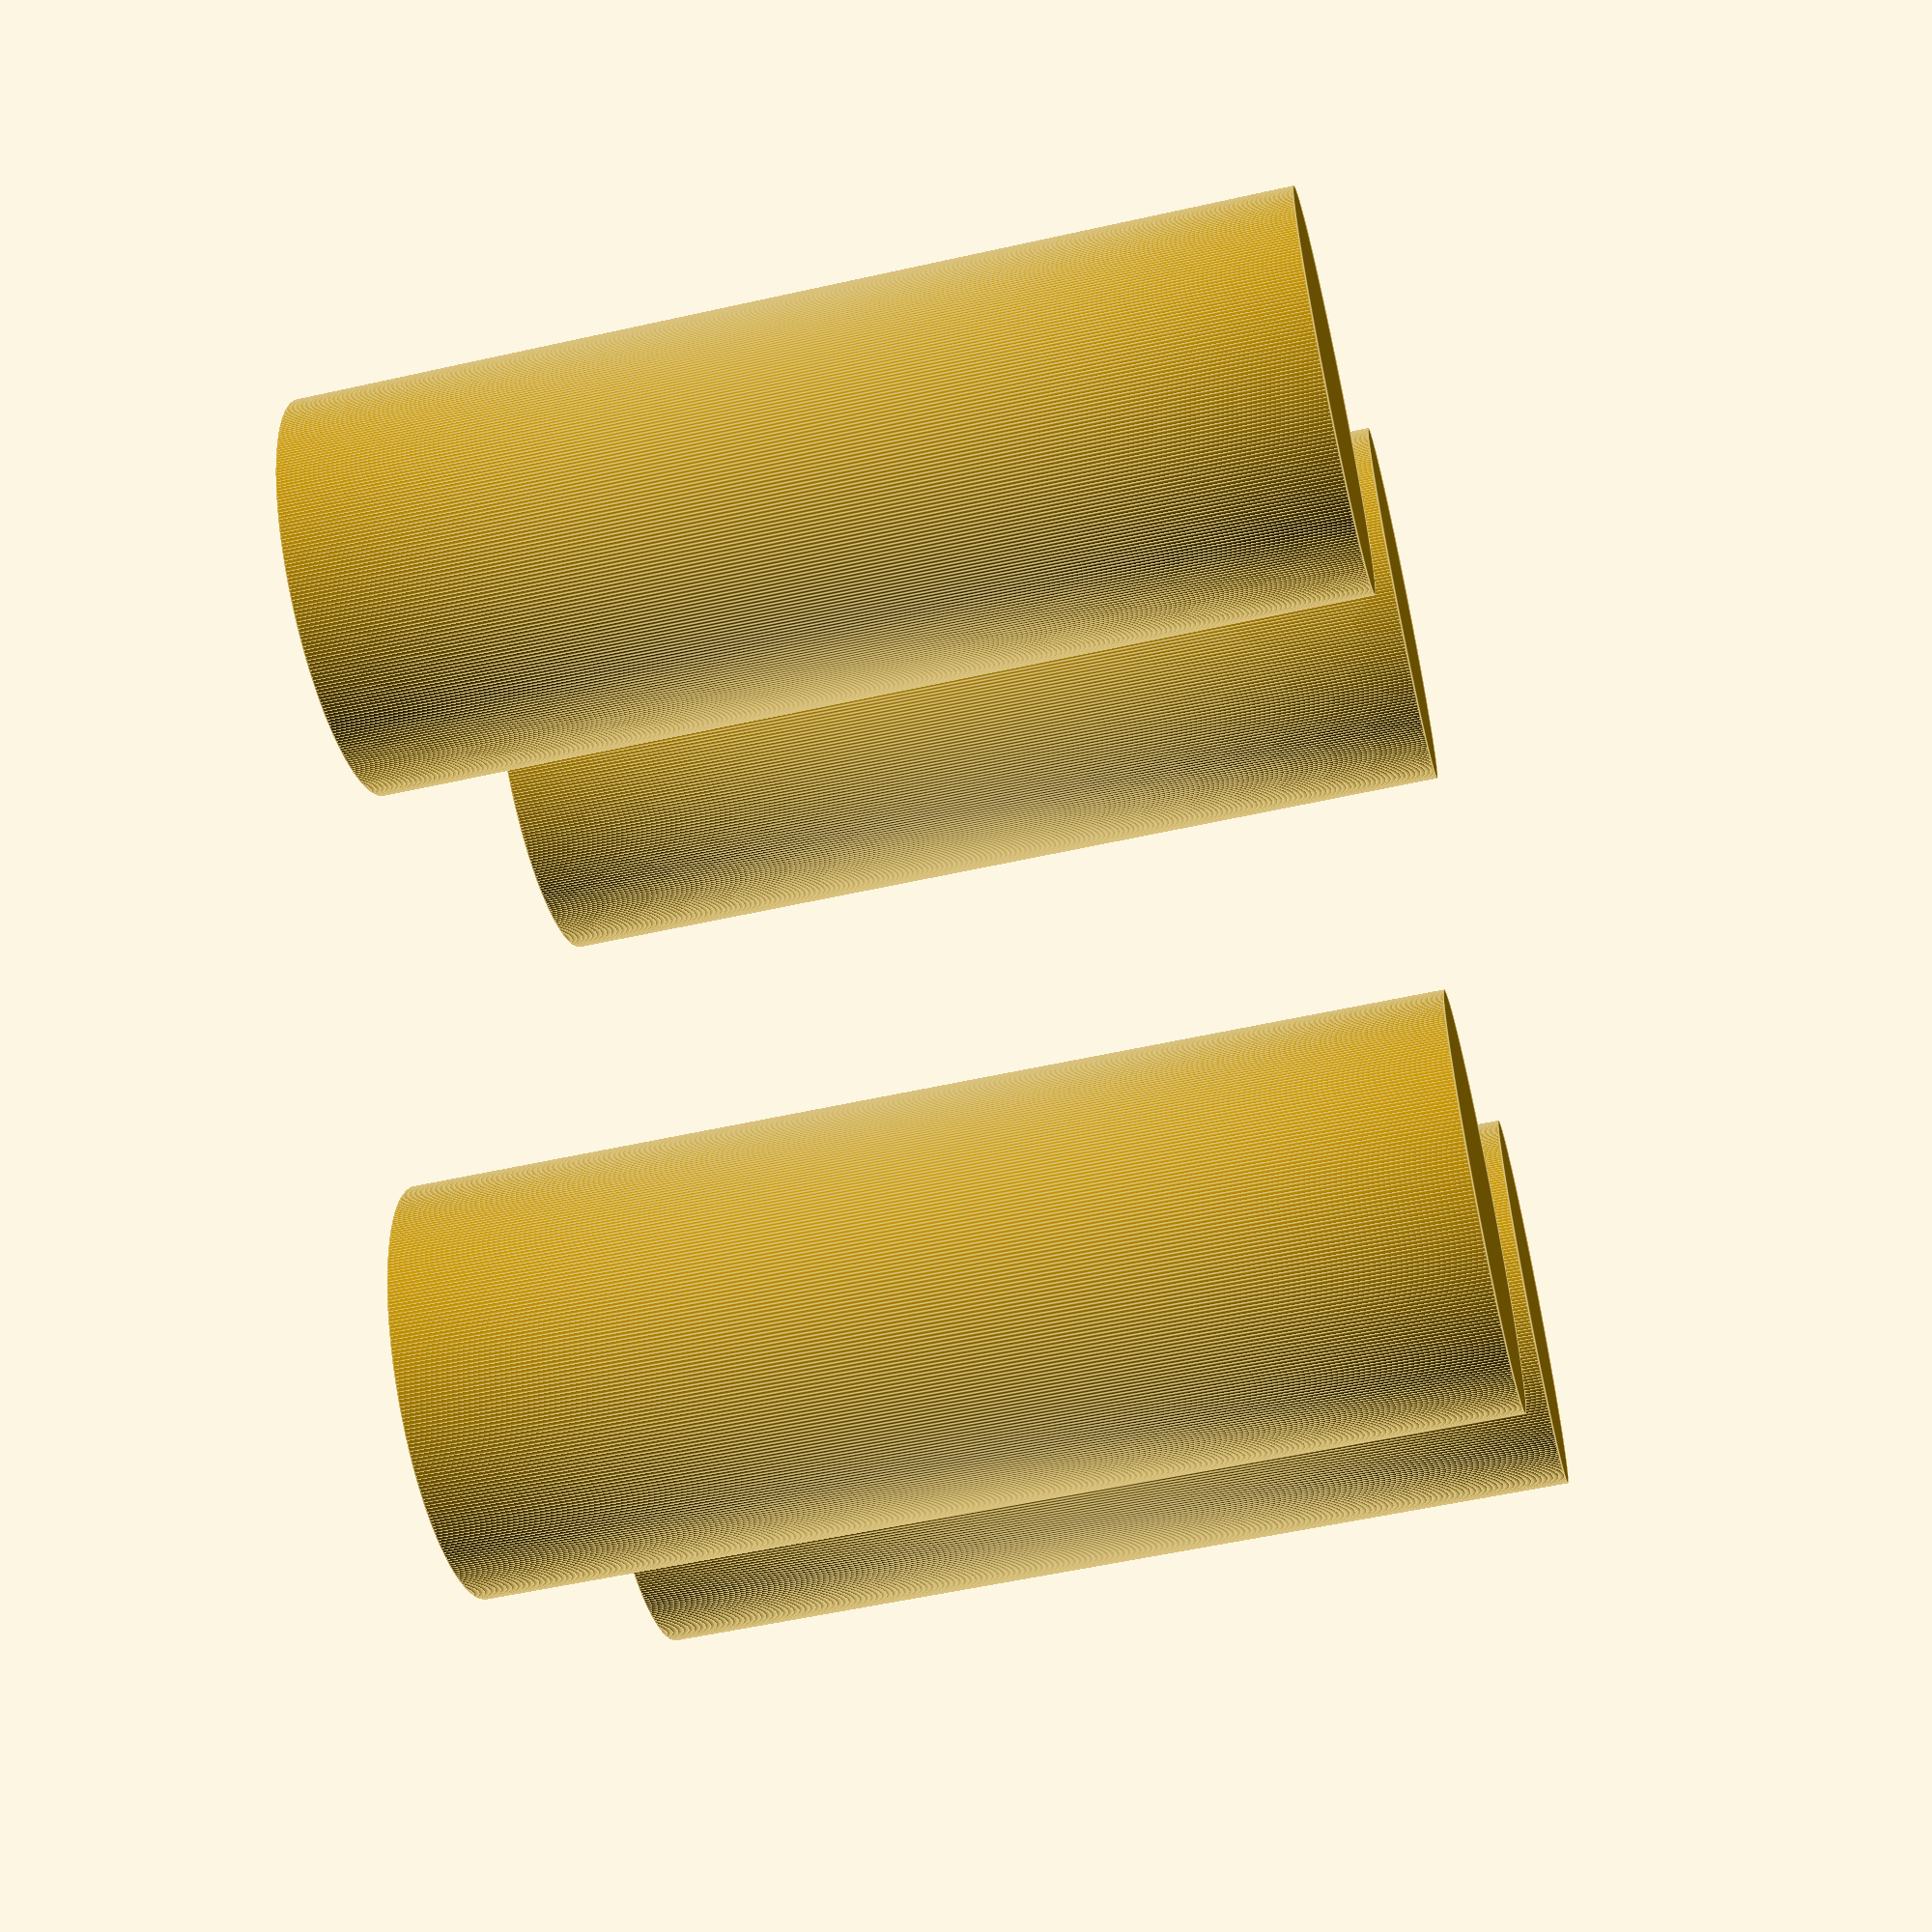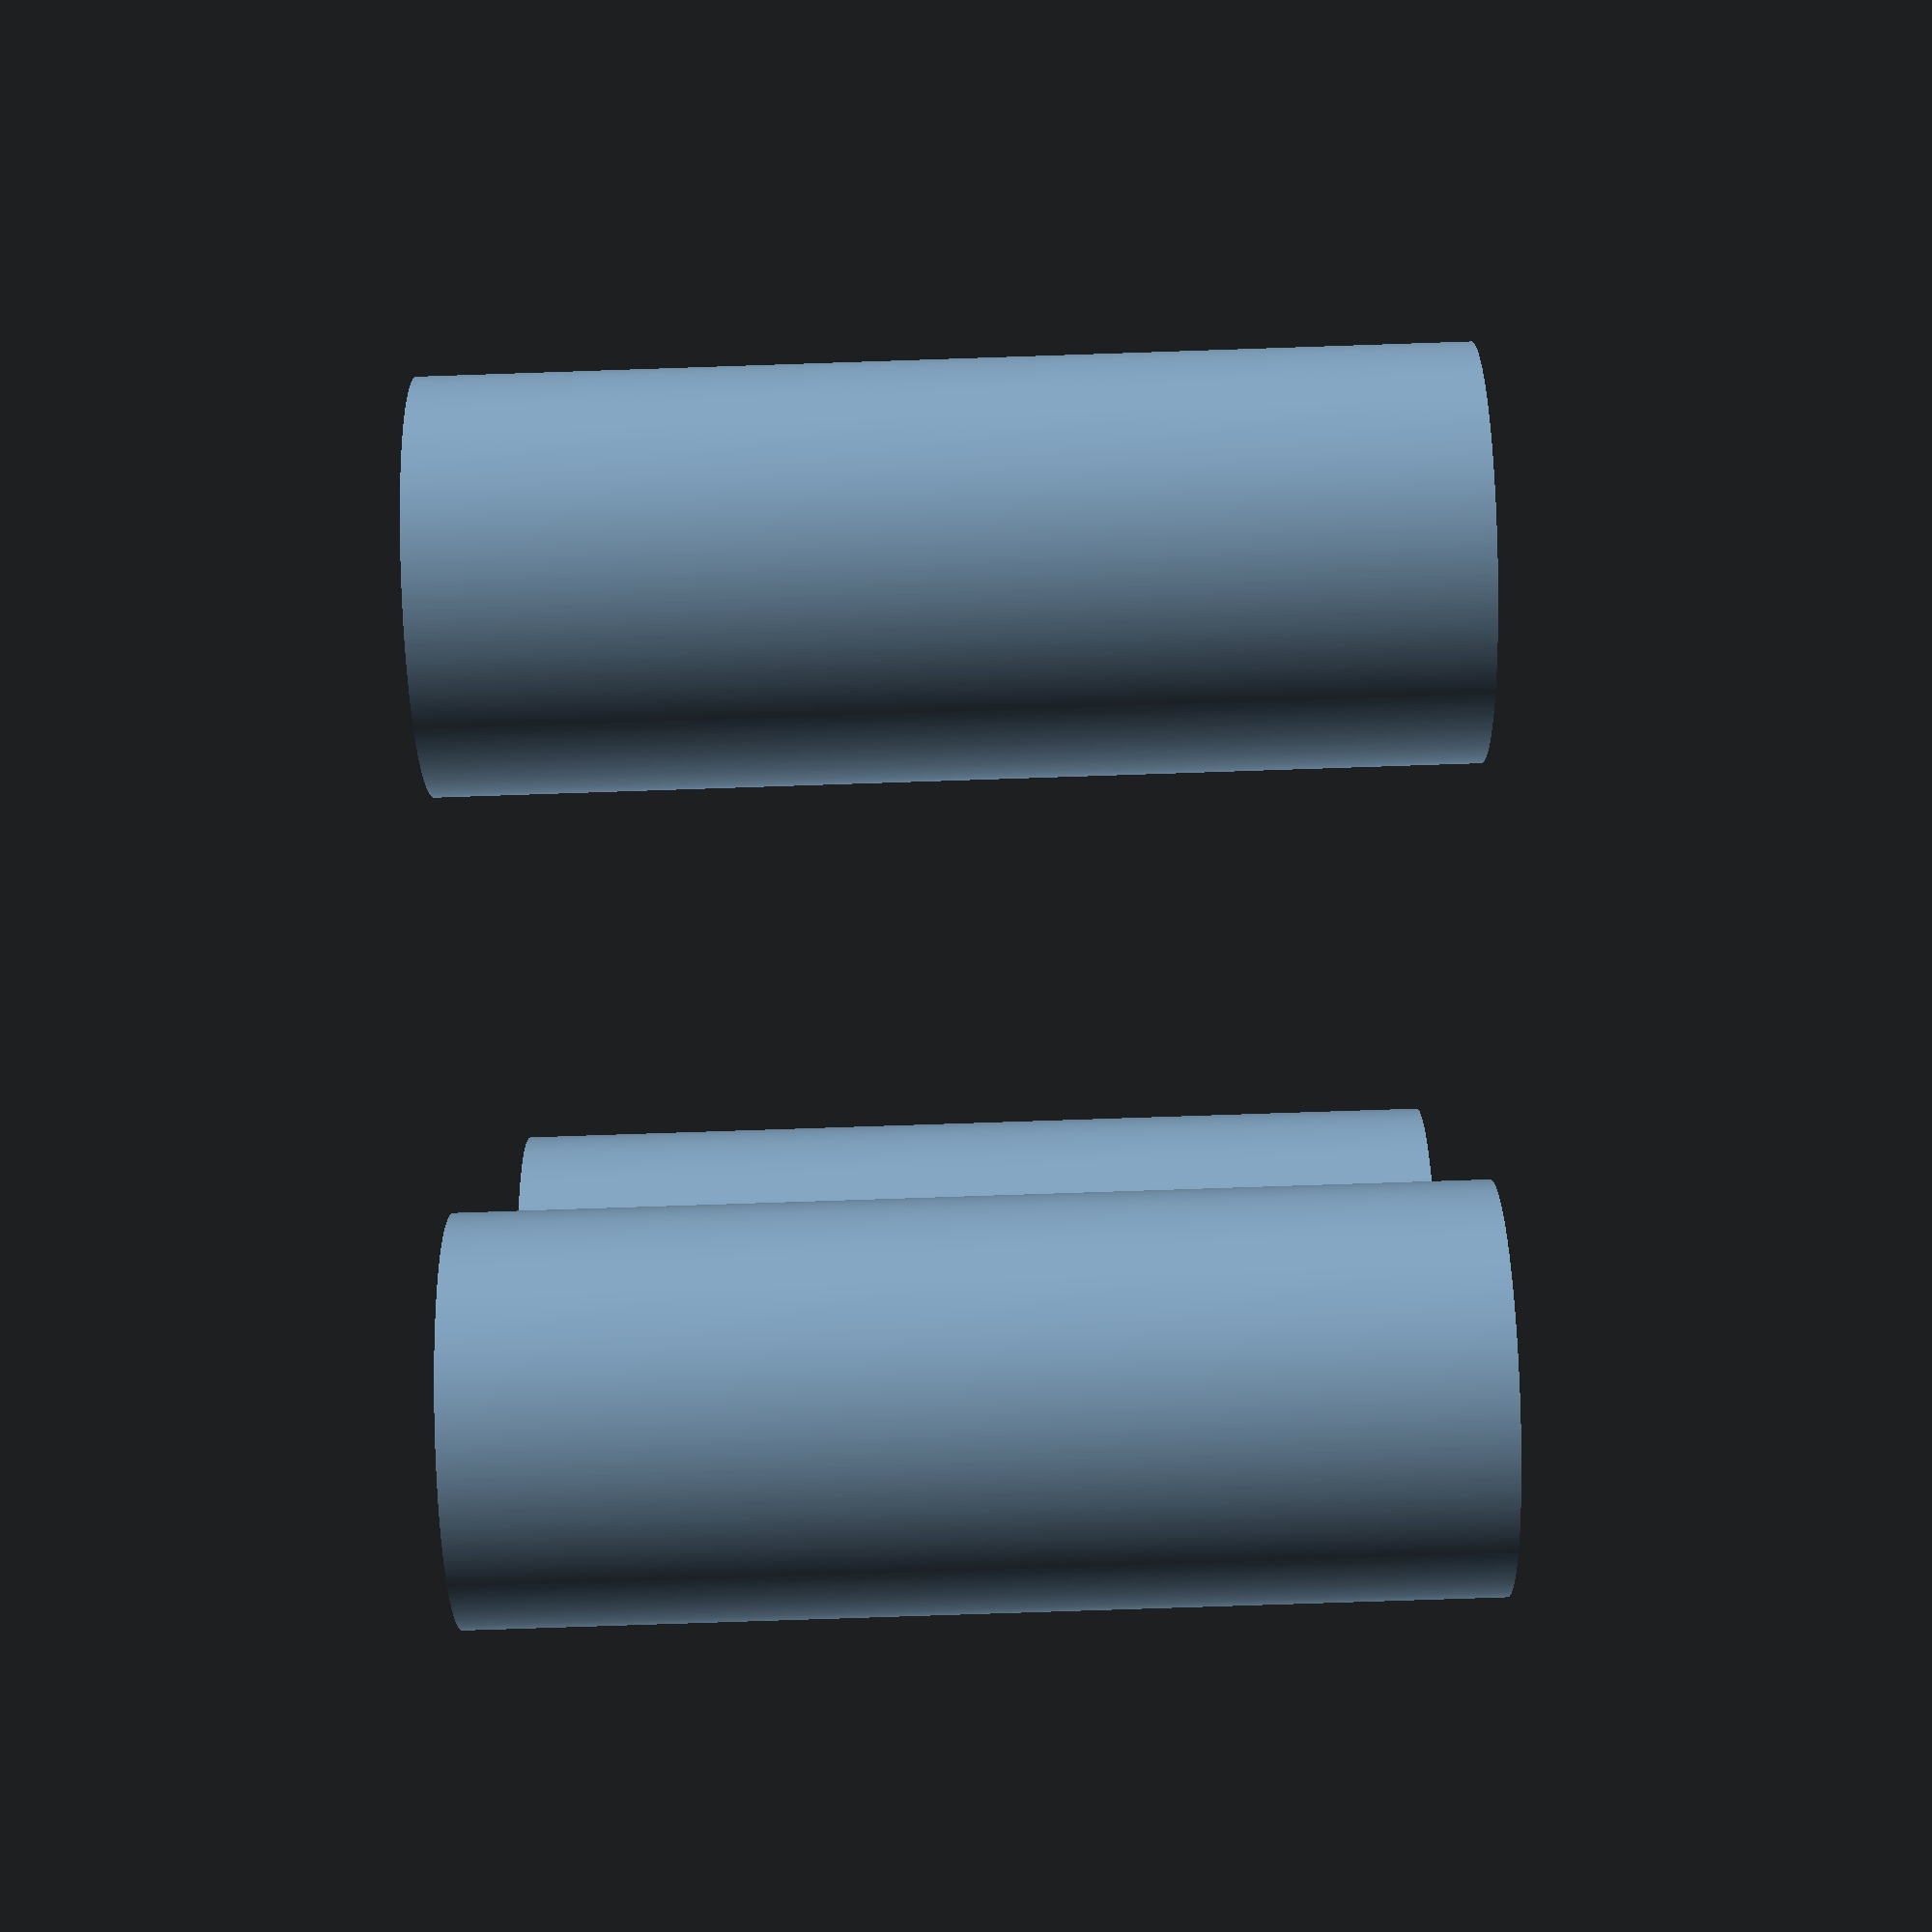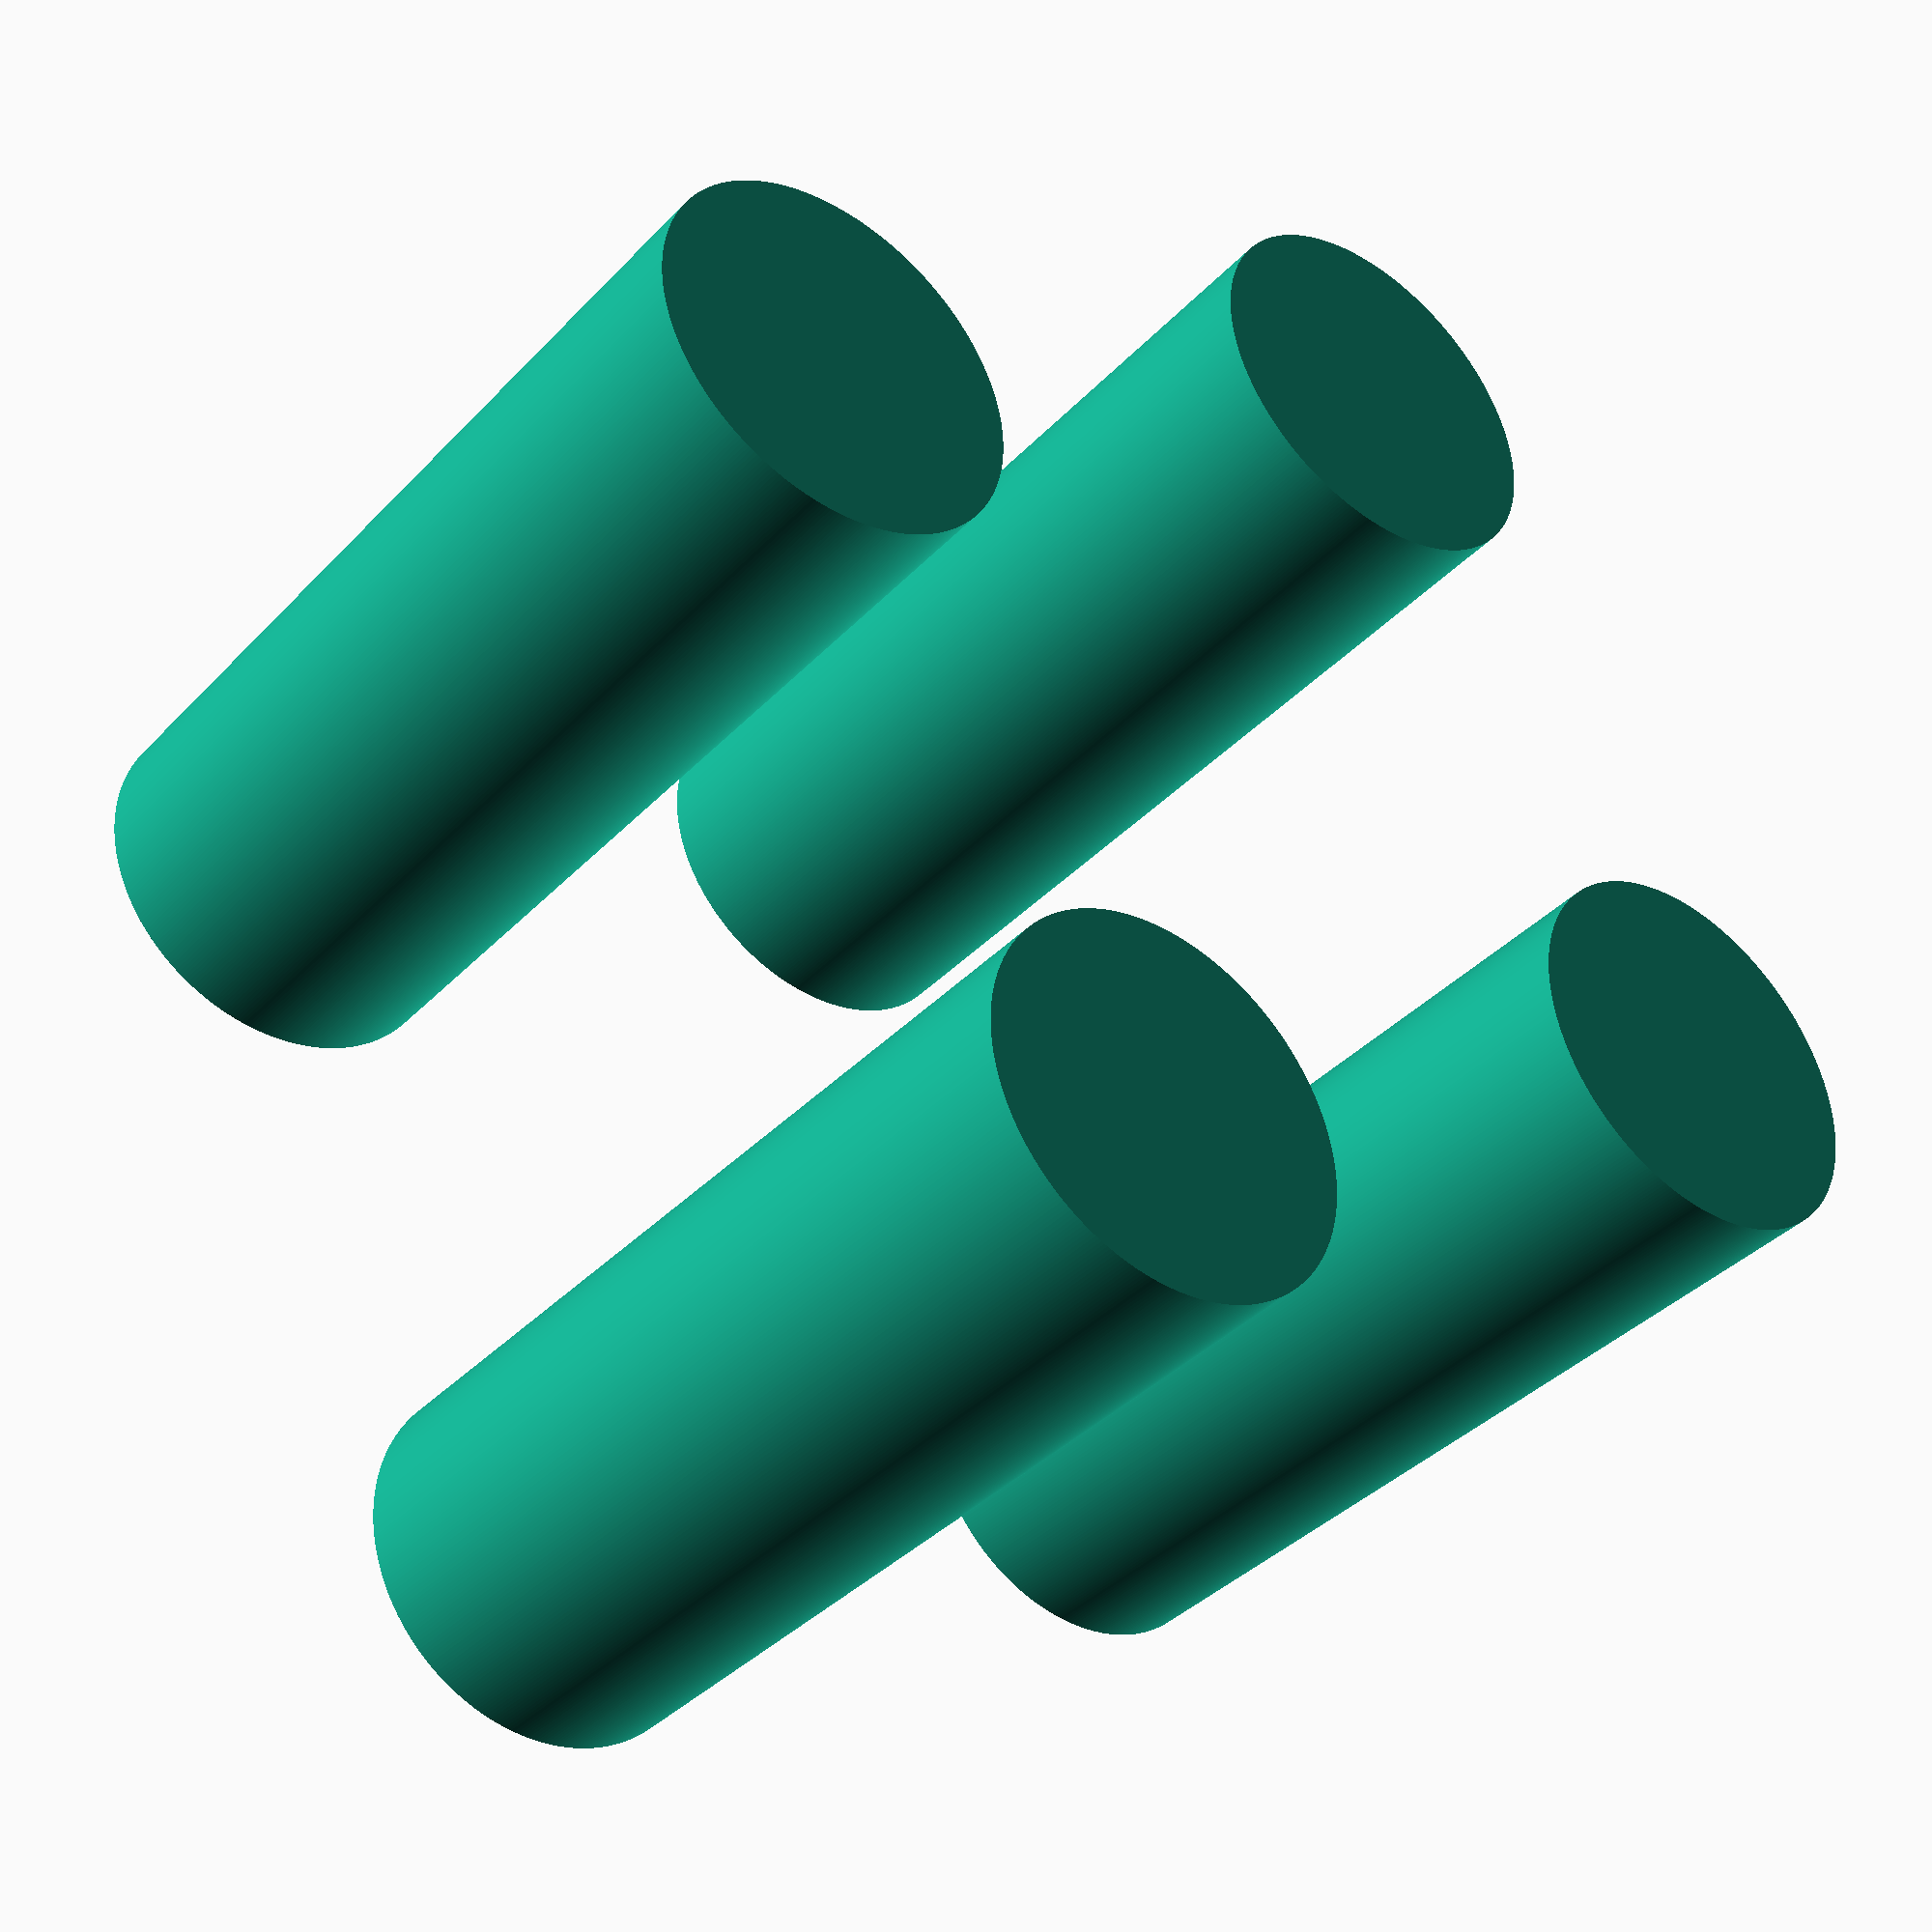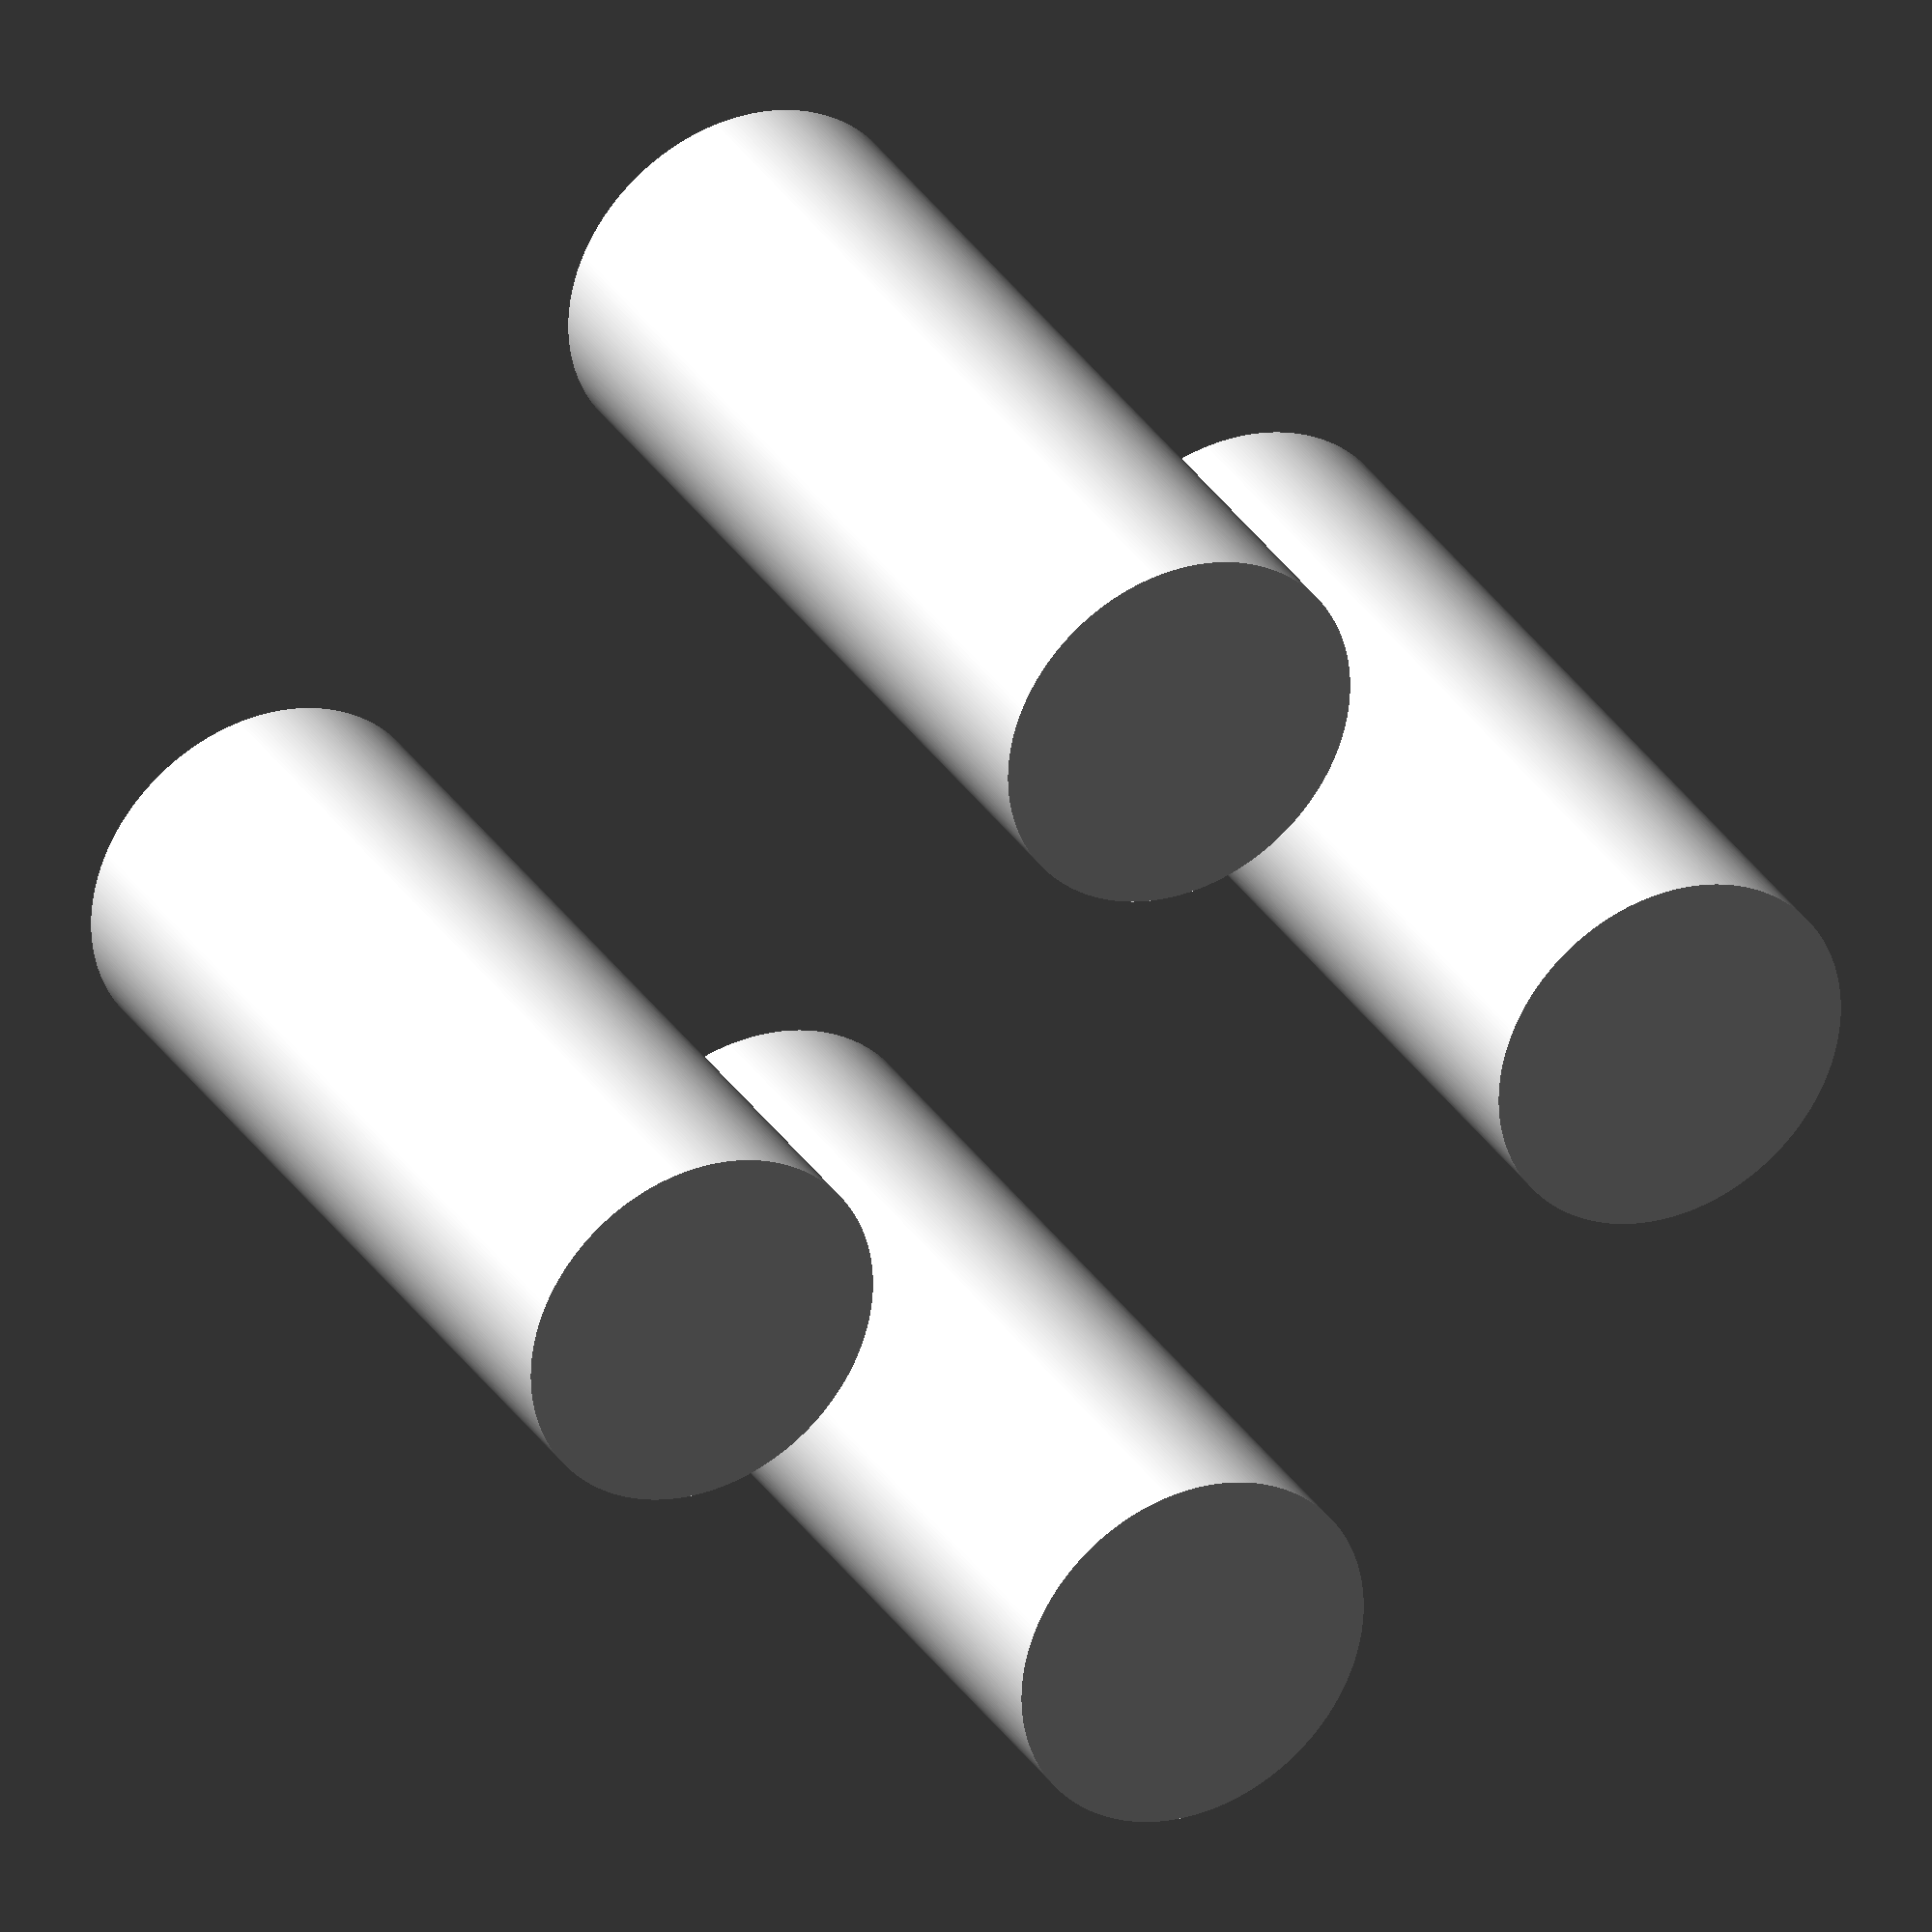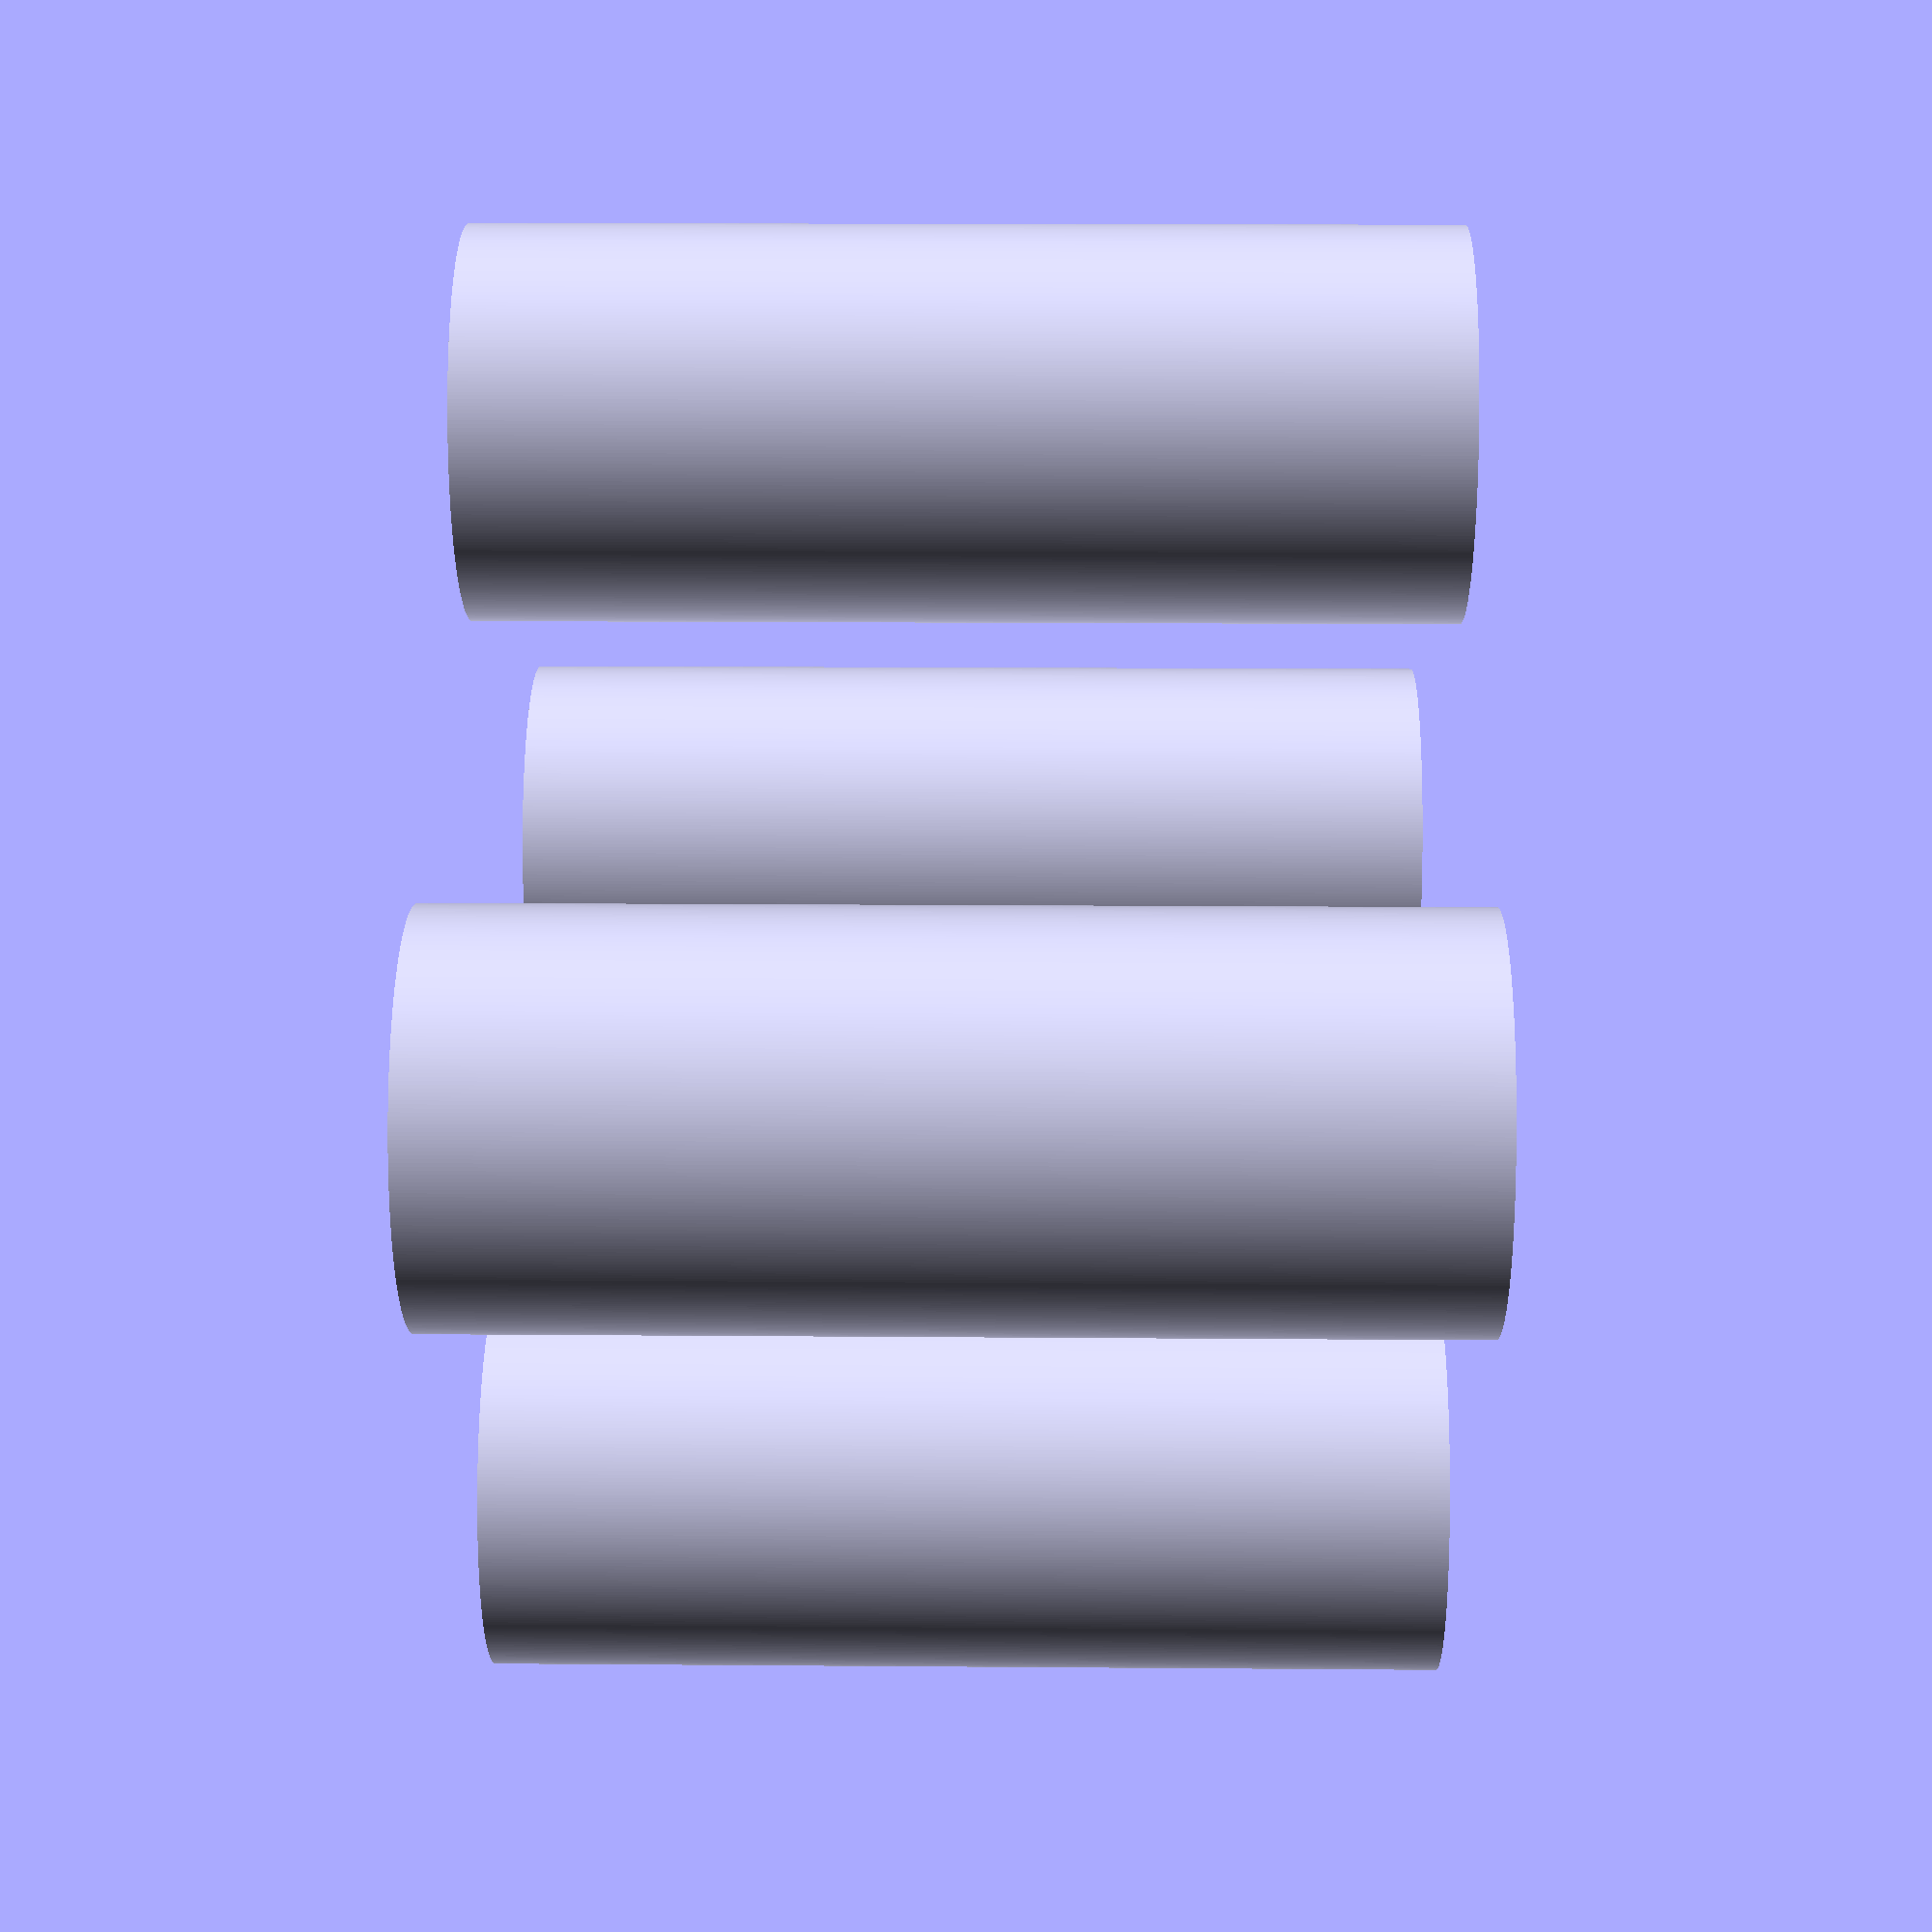
<openscad>



translate([2,2,0])  cylinder(5, 1, 1, false, $fn=360);
translate([-2,2,0])  cylinder(5, 1, 1, false, $fn=360);
translate([2,-2,0])  cylinder(5, 1, 1, false, $fn=360);
translate([-2,-2,0])  cylinder(5, 1, 1, false, $fn=360);
</openscad>
<views>
elev=54.6 azim=316.9 roll=283.4 proj=p view=edges
elev=80.0 azim=186.8 roll=271.9 proj=p view=solid
elev=218.1 azim=298.5 roll=37.8 proj=p view=solid
elev=328.1 azim=314.2 roll=332.8 proj=o view=wireframe
elev=345.6 azim=134.7 roll=271.0 proj=p view=wireframe
</views>
